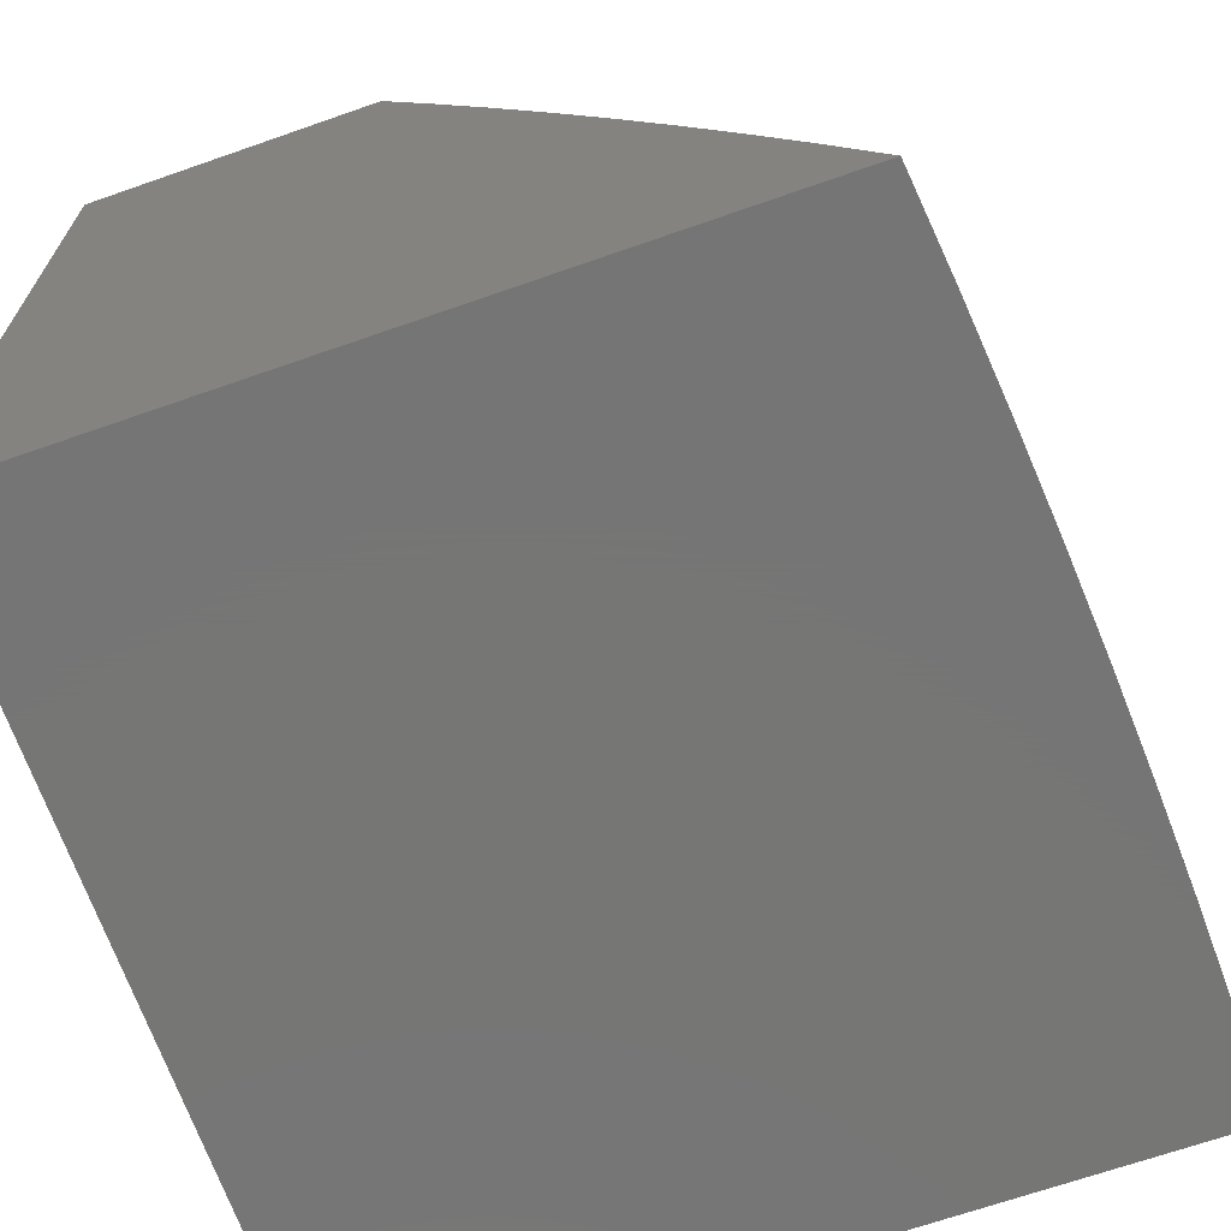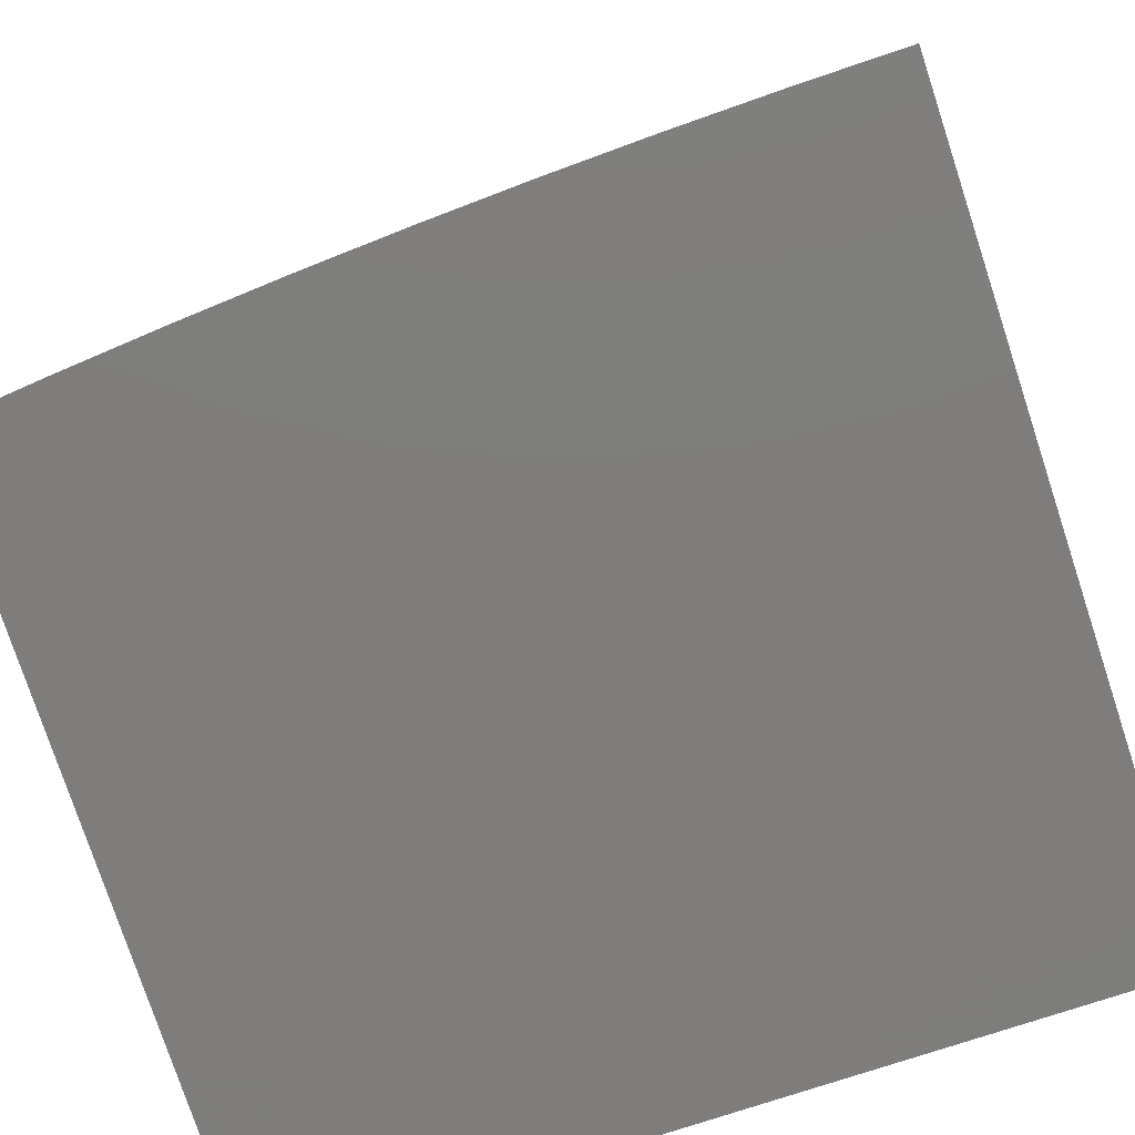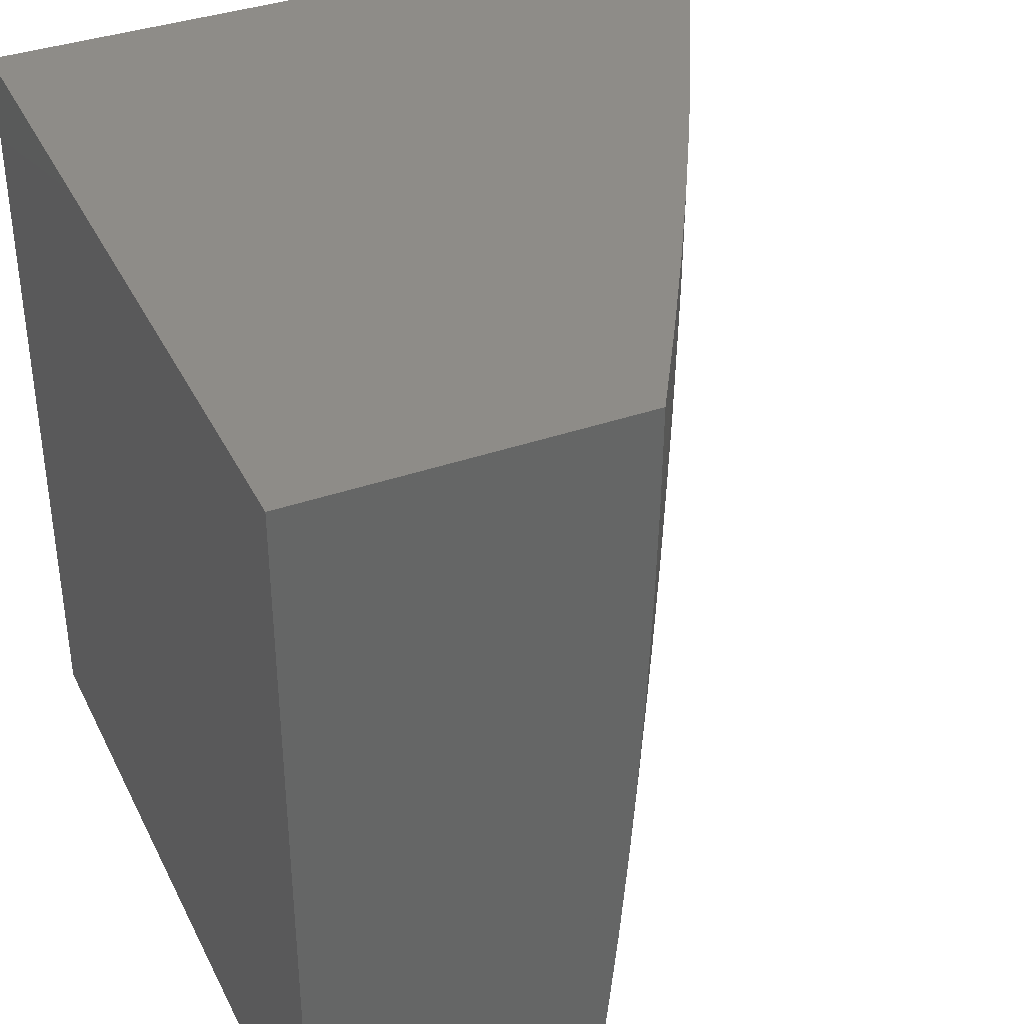
<metadata>
{"format":"stl","ext":"stl","renderer":"f3d","projection":"perspective","resolution":1024,"background":"white","views":[{"elev":-68.1,"azim":19.3,"up":"+Z"},{"elev":-77.2,"azim":108.2,"up":"+Z"},{"elev":37.5,"azim":-24.0,"up":"+Y"}]}
</metadata>
<code>
# stl→obj: 324 verts, 644 faces
v 9.918 -0.8754 5
v 9.898 -0.9212 5.032
v 9.905 -1 5
v 9.892 -0.988 5.032
v 9.876 -0.9865 5.064
v 9.883 -0.9198 5.064
v 9.868 -0.9183 5.095
v 9.874 -0.8518 5.095
v 9.859 -0.8505 5.127
v 9.865 -0.7842 5.127
v 9.849 -0.783 5.159
v 9.854 -0.7169 5.159
v 9.839 -0.7158 5.19
v 9.844 -0.65 5.19
v 9.828 -0.6489 5.222
v 9.832 -0.5833 5.222
v 9.817 -0.5824 5.254
v 9.82 -0.5171 5.254
v 9.804 -0.5162 5.285
v 9.808 -0.4512 5.285
v 9.792 -0.4504 5.317
v 9.795 -0.3856 5.317
v 9.779 -0.385 5.348
v 9.783 -0.256 5.348
v 9.767 -0.2556 5.38
v 9.77 -0.1274 5.38
v 9.753 -0.1272 5.411
v 9.77 -1.025e-33 5.381
v 9.737 -0.127 5.442
v 9.704 -8.743e-34 5.507
v 9.72 -0.1268 5.474
v 9.704 -0.1266 5.505
v 9.718 -0.2543 5.474
v 9.701 -0.2538 5.505
v 9.713 -0.3824 5.474
v 9.697 -0.3817 5.505
v 9.71 -0.4467 5.474
v 9.694 -0.4459 5.505
v 9.707 -0.5111 5.474
v 9.69 -0.5102 5.505
v 9.703 -0.5757 5.474
v 9.687 -0.5747 5.505
v 9.699 -0.6404 5.474
v 9.682 -0.6393 5.505
v 9.694 -0.7053 5.474
v 9.678 -0.7041 5.505
v 9.689 -0.7703 5.474
v 9.673 -0.7689 5.505
v 9.684 -0.8354 5.474
v 9.667 -0.8339 5.505
v 9.677 -0.9006 5.474
v 9.661 -0.8991 5.505
v 9.671 -0.966 5.474
v 9.654 -0.9643 5.505
v 9.65 -1 5.507
v 9.638 -0.9627 5.536
v 9.621 -0.961 5.568
v 9.627 -0.896 5.568
v 9.594 -0.8928 5.63
v 9.6 -0.8281 5.63
v 9.565 -0.8252 5.692
v 9.571 -0.7609 5.692
v 9.536 -0.7581 5.754
v 9.542 -0.6941 5.754
v 9.506 -0.6916 5.816
v 9.511 -0.628 5.816
v 9.476 -0.6257 5.877
v 9.48 -0.5624 5.877
v 9.444 -0.5603 5.939
v 9.448 -0.4974 5.939
v 9.411 -0.5008 6
v 9.451 -0.4347 5.939
v 9.417 -0.3757 6
v 9.454 -0.3722 5.939
v 9.421 -0.2505 6
v 9.458 -0.2475 5.939
v 9.424 -0.1253 6
v 9.46 -0.1234 5.939
v 9.425 0 6
v 9.497 -9.563e-35 5.878
v 9.496 -0.1239 5.877
v 9.532 -0.1243 5.816
v 9.529 -0.2493 5.816
v 9.564 -0.2503 5.754
v 9.56 -0.3764 5.754
v 9.595 -0.3777 5.692
v 9.592 -0.4412 5.692
v 9.626 -0.4428 5.63
v 9.623 -0.5067 5.63
v 9.657 -0.5085 5.568
v 9.653 -0.5727 5.568
v 9.67 -0.5737 5.536
v 9.666 -0.6382 5.536
v 9.928 -0.7506 5
v 9.91 -0.7878 5.032
v 9.905 -0.8544 5.032
v 9.889 -0.8531 5.064
v 9.938 -0.6257 5
v 9.92 -0.655 5.032
v 9.916 -0.7214 5.032
v 9.9 -0.7203 5.064
v 9.895 -0.7866 5.064
v 9.885 -0.7192 5.095
v 9.88 -0.7854 5.095
v 9.87 -0.718 5.127
v 9.925 -0.5888 5.032
v 9.945 -0.5007 5
v 9.929 -0.5228 5.032
v 9.932 -0.4569 5.032
v 9.917 -0.4562 5.064
v 9.92 -0.3905 5.064
v 9.905 -0.3899 5.095
v 9.909 -0.2593 5.095
v 9.894 -0.2589 5.127
v 9.896 -0.1291 5.127
v 9.881 -0.1289 5.159
v 9.897 -6.694e-34 5.128
v 9.865 -0.1287 5.19
v 9.834 -9.836e-34 5.255
v 9.85 -0.1285 5.222
v 9.834 -0.1283 5.254
v 9.847 -0.2577 5.222
v 9.831 -0.2572 5.254
v 9.842 -0.3875 5.222
v 9.827 -0.3869 5.254
v 9.84 -0.4526 5.222
v 9.824 -0.4519 5.254
v 9.836 -0.5179 5.222
v 9.951 -0.3756 5
v 9.935 -0.3911 5.032
v 9.924 -0.2597 5.064
v 9.912 -0.1293 5.095
v 9.939 -0.2601 5.032
v 9.955 -0.2505 5
v 9.942 -0.1297 5.032
v 9.957 -0.1252 5
v 9.958 0 5
v 9.927 -0.1295 5.064
v 9.802 -0.1279 5.317
v 9.818 -0.1281 5.285
v 9.636 -6.148e-34 5.631
v 9.67 -0.1262 5.568
v 9.687 -0.1264 5.536
v 9.567 -3.279e-34 5.755
v 9.602 -0.1253 5.692
v 9.636 -0.1257 5.63
v 9.668 -0.253 5.568
v 9.684 -0.2534 5.536
v 9.68 -0.3811 5.536
v 9.567 -0.1248 5.754
v 9.599 -0.2512 5.692
v 9.634 -0.2521 5.63
v 9.629 -0.3791 5.63
v 9.663 -0.3804 5.568
v 9.66 -0.4444 5.568
v 9.677 -0.4451 5.536
v 9.674 -0.5094 5.536
v 9.403 -0.6258 6
v 9.44 -0.6233 5.939
v 9.471 -0.689 5.877
v 9.501 -0.7553 5.816
v 9.531 -0.8222 5.754
v 9.559 -0.8896 5.692
v 9.587 -0.9576 5.63
v 9.582 -1 5.631
v 9.435 -0.6864 5.939
v 9.393 -0.7507 6
v 9.43 -0.7497 5.939
v 9.425 -0.813 5.939
v 9.46 -0.8161 5.877
v 9.454 -0.8799 5.877
v 9.49 -0.8832 5.816
v 9.483 -0.9472 5.816
v 9.518 -0.9507 5.754
v 9.512 -1 5.755
v 9.553 -0.9542 5.692
v 9.382 -0.8754 6
v 9.419 -0.8765 5.939
v 9.448 -0.9437 5.877
v 9.442 -1 5.878
v 9.412 -0.9401 5.939
v 9.369 -1 6
v 9.687 -0.9676 5.442
v 9.716 -1 5.381
v 9.704 -0.9692 5.411
v 9.72 -0.9709 5.38
v 9.71 -0.9037 5.411
v 9.726 -0.9052 5.38
v 9.716 -0.8382 5.411
v 9.733 -0.8396 5.38
v 9.722 -0.7729 5.411
v 9.738 -0.7742 5.38
v 9.727 -0.7077 5.411
v 9.743 -0.7088 5.38
v 9.732 -0.6426 5.411
v 9.748 -0.6437 5.38
v 9.736 -0.5776 5.411
v 9.752 -0.5786 5.38
v 9.74 -0.5128 5.411
v 9.756 -0.5137 5.38
v 9.743 -0.4482 5.411
v 9.76 -0.4489 5.38
v 9.746 -0.3837 5.411
v 9.762 -0.3843 5.38
v 9.751 -0.2551 5.411
v 9.781 -1 5.255
v 9.752 -0.9741 5.317
v 9.736 -0.9725 5.348
v 9.844 -1 5.128
v 9.815 -0.9804 5.19
v 9.799 -0.9788 5.222
v 9.784 -0.9772 5.254
v 9.79 -0.9111 5.254
v 9.775 -0.9096 5.285
v 9.781 -0.8438 5.285
v 9.765 -0.8424 5.317
v 9.77 -0.7767 5.317
v 9.754 -0.7754 5.348
v 9.76 -0.71 5.348
v 9.861 -0.985 5.095
v 9.846 -0.9835 5.127
v 9.853 -0.9169 5.127
v 9.837 -0.9155 5.159
v 9.843 -0.8492 5.159
v 9.828 -0.8478 5.19
v 9.834 -0.7817 5.19
v 9.818 -0.7805 5.222
v 9.823 -0.7146 5.222
v 9.807 -0.7135 5.254
v 9.812 -0.6479 5.254
v 9.796 -0.6468 5.285
v 9.801 -0.5815 5.285
v 9.785 -0.5805 5.317
v 9.789 -0.5154 5.317
v 9.772 -0.5146 5.348
v 9.776 -0.4497 5.348
v 9.83 -0.9819 5.159
v 9.822 -0.914 5.19
v 9.806 -0.9126 5.222
v 9.812 -0.8465 5.222
v 9.768 -0.9757 5.285
v 9.759 -0.9082 5.317
v 9.743 -0.9067 5.348
v 9.749 -0.841 5.348
v 9.694 -0.9021 5.442
v 9.7 -0.8368 5.442
v 9.706 -0.7716 5.442
v 9.711 -0.7065 5.442
v 9.716 -0.6415 5.442
v 9.72 -0.5767 5.442
v 9.724 -0.512 5.442
v 9.727 -0.4474 5.442
v 9.73 -0.383 5.442
v 9.734 -0.2547 5.442
v 9.644 -0.8975 5.536
v 9.65 -0.8325 5.536
v 9.656 -0.7676 5.536
v 9.661 -0.7028 5.536
v 9.525 -0.8864 5.754
v 9.797 -0.8451 5.254
v 9.786 -0.778 5.285
v 9.776 -0.7112 5.317
v 9.764 -0.6447 5.348
v 9.802 -0.7792 5.254
v 9.634 -0.8311 5.568
v 9.605 -0.7636 5.63
v 9.576 -0.6967 5.692
v 9.546 -0.6303 5.754
v 9.515 -0.5645 5.816
v 9.483 -0.4993 5.877
v 9.639 -0.7663 5.568
v 9.644 -0.7016 5.568
v 9.649 -0.6371 5.568
v 9.496 -0.8192 5.816
v 9.466 -0.7525 5.877
v 9.905 -0.654 5.064
v 9.91 -0.5879 5.064
v 9.913 -0.522 5.064
v 9.89 -0.653 5.095
v 9.894 -0.587 5.095
v 9.898 -0.5212 5.095
v 9.902 -0.4555 5.095
v 9.875 -0.652 5.127
v 9.879 -0.5861 5.127
v 9.883 -0.5204 5.127
v 9.886 -0.4548 5.127
v 9.889 -0.3893 5.127
v 9.859 -0.651 5.159
v 9.864 -0.5852 5.159
v 9.867 -0.5196 5.159
v 9.871 -0.4541 5.159
v 9.874 -0.3887 5.159
v 9.878 -0.2585 5.159
v 9.792 -0.7123 5.285
v 9.78 -0.6458 5.317
v 9.769 -0.5796 5.348
v 9.61 -0.6992 5.63
v 9.581 -0.6326 5.692
v 9.55 -0.5666 5.754
v 9.519 -0.5012 5.816
v 9.487 -0.4364 5.877
v 9.615 -0.6349 5.63
v 9.619 -0.5707 5.63
v 9.848 -0.5843 5.19
v 9.852 -0.5187 5.19
v 9.855 -0.4533 5.19
v 9.858 -0.3881 5.19
v 9.863 -0.2581 5.19
v 9.585 -0.5687 5.692
v 9.554 -0.5031 5.754
v 9.522 -0.438 5.816
v 9.489 -0.3736 5.877
v 9.589 -0.5049 5.692
v 9.811 -0.3862 5.285
v 9.799 -0.2564 5.317
v 9.786 -0.1277 5.348
v 9.557 -0.4396 5.754
v 9.525 -0.375 5.816
v 9.494 -0.2484 5.877
v 9.815 -0.2568 5.285
v 9 0 6
v 9 0 5
v 9 -1 5
v 9 -1 6
f 1 2 3
f 3 2 4
f 3 4 5
f 5 4 6
f 5 6 7
f 7 6 8
f 7 8 9
f 9 8 10
f 9 10 11
f 11 10 12
f 11 12 13
f 13 12 14
f 13 14 15
f 15 14 16
f 15 16 17
f 17 16 18
f 17 18 19
f 19 18 20
f 19 20 21
f 21 20 22
f 21 22 23
f 23 22 24
f 23 24 25
f 25 24 26
f 25 26 27
f 27 26 28
f 27 28 29
f 29 28 30
f 29 30 31
f 31 30 32
f 31 32 33
f 33 32 34
f 33 34 35
f 35 34 36
f 35 36 37
f 37 36 38
f 37 38 39
f 39 38 40
f 39 40 41
f 41 40 42
f 41 42 43
f 43 42 44
f 43 44 45
f 45 44 46
f 45 46 47
f 47 46 48
f 47 48 49
f 49 48 50
f 49 50 51
f 51 50 52
f 51 52 53
f 53 52 54
f 53 54 55
f 55 54 56
f 55 56 57
f 57 56 58
f 57 58 59
f 59 58 60
f 59 60 61
f 61 60 62
f 61 62 63
f 63 62 64
f 63 64 65
f 65 64 66
f 65 66 67
f 67 66 68
f 67 68 69
f 69 68 70
f 69 70 71
f 71 70 72
f 71 72 73
f 73 72 74
f 73 74 75
f 75 74 76
f 75 76 77
f 77 76 78
f 77 78 79
f 79 78 80
f 80 78 81
f 80 81 82
f 82 81 83
f 82 83 84
f 84 83 85
f 84 85 86
f 86 85 87
f 86 87 88
f 88 87 89
f 88 89 90
f 90 89 91
f 90 91 92
f 92 91 93
f 92 93 44
f 44 93 46
f 94 95 1
f 1 95 96
f 1 96 2
f 2 96 97
f 2 97 6
f 6 97 8
f 98 99 94
f 94 99 100
f 94 100 95
f 95 100 101
f 95 101 102
f 102 101 103
f 102 103 104
f 104 103 105
f 104 105 10
f 10 105 12
f 99 98 106
f 106 98 107
f 106 107 108
f 108 107 109
f 108 109 110
f 110 109 111
f 110 111 112
f 112 111 113
f 112 113 114
f 114 113 115
f 114 115 116
f 116 115 117
f 116 117 118
f 118 117 119
f 118 119 120
f 120 119 121
f 120 121 122
f 122 121 123
f 122 123 124
f 124 123 125
f 124 125 126
f 126 125 127
f 126 127 128
f 128 127 18
f 128 18 16
f 107 129 109
f 109 129 130
f 109 130 111
f 111 130 131
f 111 131 113
f 113 131 132
f 113 132 115
f 115 132 117
f 130 129 133
f 133 129 134
f 133 134 135
f 135 134 136
f 135 136 137
f 135 137 138
f 138 137 117
f 138 117 132
f 28 139 119
f 119 139 140
f 119 140 121
f 121 140 123
f 141 142 30
f 30 142 143
f 30 143 32
f 32 143 34
f 144 145 141
f 141 145 146
f 141 146 142
f 142 146 147
f 142 147 148
f 148 147 149
f 148 149 36
f 36 149 38
f 80 82 144
f 144 82 150
f 144 150 145
f 145 150 151
f 145 151 152
f 152 151 153
f 152 153 154
f 154 153 155
f 154 155 156
f 156 155 157
f 156 157 40
f 40 157 42
f 71 158 69
f 69 158 159
f 69 159 67
f 67 159 160
f 67 160 65
f 65 160 161
f 65 161 63
f 63 161 162
f 63 162 61
f 61 162 163
f 61 163 59
f 59 163 164
f 59 164 57
f 57 164 165
f 57 165 55
f 159 158 166
f 166 158 167
f 166 167 168
f 168 167 169
f 168 169 170
f 170 169 171
f 170 171 172
f 172 171 173
f 172 173 174
f 174 173 175
f 174 175 176
f 176 175 165
f 176 165 164
f 167 177 169
f 169 177 178
f 169 178 171
f 171 178 179
f 171 179 173
f 173 179 180
f 173 180 175
f 178 177 181
f 181 177 182
f 181 182 180
f 53 55 183
f 183 55 184
f 183 184 185
f 185 184 186
f 185 186 187
f 187 186 188
f 187 188 189
f 189 188 190
f 189 190 191
f 191 190 192
f 191 192 193
f 193 192 194
f 193 194 195
f 195 194 196
f 195 196 197
f 197 196 198
f 197 198 199
f 199 198 200
f 199 200 201
f 201 200 202
f 201 202 203
f 203 202 204
f 203 204 205
f 205 204 25
f 205 25 27
f 206 207 184
f 184 207 208
f 184 208 186
f 186 208 188
f 209 210 206
f 206 210 211
f 206 211 212
f 212 211 213
f 212 213 214
f 214 213 215
f 214 215 216
f 216 215 217
f 216 217 218
f 218 217 219
f 218 219 194
f 194 219 196
f 3 5 209
f 209 5 220
f 209 220 221
f 221 220 222
f 221 222 223
f 223 222 224
f 223 224 225
f 225 224 226
f 225 226 227
f 227 226 228
f 227 228 229
f 229 228 230
f 229 230 231
f 231 230 232
f 231 232 233
f 233 232 234
f 233 234 235
f 235 234 236
f 235 236 202
f 202 236 204
f 2 6 4
f 222 220 7
f 7 220 5
f 210 209 237
f 237 209 221
f 237 221 223
f 210 237 238
f 238 237 223
f 238 223 225
f 211 210 239
f 239 210 238
f 239 238 240
f 240 238 225
f 240 225 227
f 207 206 241
f 241 206 212
f 241 212 214
f 207 241 242
f 242 241 214
f 242 214 216
f 208 207 243
f 243 207 242
f 243 242 244
f 244 242 216
f 244 216 218
f 51 53 183
f 183 185 245
f 245 185 187
f 245 187 246
f 246 187 189
f 246 189 247
f 247 189 191
f 247 191 248
f 248 191 193
f 248 193 249
f 249 193 195
f 249 195 250
f 250 195 197
f 250 197 251
f 251 197 199
f 251 199 252
f 252 199 201
f 252 201 253
f 253 201 203
f 253 203 254
f 254 203 205
f 254 205 29
f 29 205 27
f 56 54 255
f 255 54 52
f 255 52 256
f 256 52 50
f 256 50 257
f 257 50 48
f 257 48 258
f 258 48 46
f 258 46 93
f 164 163 176
f 176 163 259
f 176 259 174
f 174 259 172
f 181 180 179
f 178 181 179
f 95 102 96
f 96 102 97
f 222 7 9
f 102 104 97
f 97 104 8
f 222 9 224
f 224 9 11
f 224 11 226
f 226 11 13
f 226 13 228
f 228 13 15
f 228 15 230
f 230 15 17
f 230 17 232
f 232 17 19
f 232 19 234
f 234 19 21
f 234 21 236
f 236 21 23
f 236 23 204
f 204 23 25
f 104 10 8
f 240 260 239
f 239 260 213
f 239 213 211
f 213 260 215
f 215 260 261
f 215 261 217
f 217 261 262
f 217 262 219
f 219 262 263
f 219 263 196
f 196 263 198
f 260 240 264
f 264 240 227
f 264 227 229
f 244 190 243
f 243 190 188
f 243 188 208
f 190 244 192
f 192 244 218
f 192 218 194
f 246 49 245
f 245 49 51
f 245 51 183
f 49 246 47
f 47 246 247
f 47 247 45
f 45 247 248
f 45 248 43
f 43 248 249
f 43 249 41
f 41 249 250
f 41 250 39
f 39 250 251
f 39 251 37
f 37 251 252
f 37 252 35
f 35 252 253
f 35 253 33
f 33 253 254
f 33 254 31
f 31 254 29
f 256 265 255
f 255 265 58
f 255 58 56
f 58 265 60
f 60 265 266
f 60 266 62
f 62 266 267
f 62 267 64
f 64 267 268
f 64 268 66
f 66 268 269
f 66 269 68
f 68 269 270
f 68 270 70
f 70 270 72
f 265 256 271
f 271 256 257
f 271 257 272
f 272 257 258
f 272 258 273
f 273 258 93
f 273 93 91
f 259 163 162
f 172 259 274
f 274 259 162
f 274 162 161
f 172 274 170
f 170 274 275
f 170 275 168
f 168 275 166
f 275 274 161
f 101 100 276
f 276 100 99
f 276 99 277
f 277 99 106
f 277 106 278
f 278 106 108
f 278 108 110
f 103 101 279
f 279 101 276
f 279 276 280
f 280 276 277
f 280 277 281
f 281 277 278
f 281 278 282
f 282 278 110
f 282 110 112
f 105 103 283
f 283 103 279
f 283 279 284
f 284 279 280
f 284 280 285
f 285 280 281
f 285 281 286
f 286 281 282
f 286 282 287
f 287 282 112
f 287 112 114
f 12 105 288
f 288 105 283
f 288 283 289
f 289 283 284
f 289 284 290
f 290 284 285
f 290 285 291
f 291 285 286
f 291 286 292
f 292 286 287
f 292 287 293
f 293 287 114
f 293 114 116
f 229 294 264
f 264 294 261
f 264 261 260
f 261 294 262
f 262 294 295
f 262 295 263
f 263 295 296
f 263 296 198
f 198 296 200
f 295 294 231
f 231 294 229
f 272 297 271
f 271 297 266
f 271 266 265
f 266 297 267
f 267 297 298
f 267 298 268
f 268 298 299
f 268 299 269
f 269 299 300
f 269 300 270
f 270 300 301
f 270 301 72
f 72 301 74
f 297 272 302
f 302 272 273
f 302 273 303
f 303 273 91
f 303 91 89
f 275 161 160
f 159 166 160
f 160 166 275
f 289 304 288
f 288 304 14
f 288 14 12
f 128 16 304
f 304 16 14
f 304 289 305
f 305 289 290
f 305 290 306
f 306 290 291
f 306 291 307
f 307 291 292
f 307 292 308
f 308 292 293
f 308 293 118
f 118 293 116
f 295 231 233
f 295 233 296
f 296 233 235
f 296 235 200
f 200 235 202
f 44 42 92
f 92 42 157
f 92 157 90
f 90 157 155
f 90 155 88
f 88 155 153
f 88 153 86
f 86 153 151
f 86 151 84
f 84 151 150
f 84 150 82
f 303 309 302
f 302 309 298
f 302 298 297
f 298 309 299
f 299 309 310
f 299 310 300
f 300 310 311
f 300 311 301
f 301 311 312
f 301 312 74
f 74 312 76
f 309 303 313
f 313 303 89
f 313 89 87
f 306 126 305
f 305 126 128
f 305 128 304
f 126 306 124
f 124 306 307
f 124 307 122
f 122 307 308
f 122 308 120
f 120 308 118
f 18 127 20
f 20 127 314
f 20 314 22
f 22 314 315
f 22 315 24
f 24 315 316
f 24 316 26
f 26 316 28
f 314 127 125
f 40 38 156
f 156 38 149
f 156 149 154
f 154 149 147
f 154 147 152
f 152 147 146
f 152 146 145
f 87 317 313
f 313 317 310
f 313 310 309
f 310 317 311
f 311 317 318
f 311 318 312
f 312 318 319
f 312 319 76
f 76 319 78
f 318 317 85
f 85 317 87
f 130 133 131
f 131 133 138
f 131 138 132
f 135 138 133
f 314 125 320
f 320 125 123
f 320 123 140
f 314 320 315
f 315 320 139
f 315 139 316
f 316 139 28
f 139 320 140
f 36 34 148
f 148 34 143
f 148 143 142
f 318 85 83
f 318 83 319
f 319 83 81
f 319 81 78
f 79 80 321
f 321 80 144
f 321 144 322
f 322 144 141
f 322 141 30
f 30 28 322
f 322 28 119
f 322 119 117
f 117 137 322
f 137 136 322
f 322 136 134
f 322 134 129
f 129 107 322
f 322 107 323
f 323 107 98
f 323 98 94
f 94 1 323
f 323 1 3
f 182 177 324
f 324 177 167
f 324 167 158
f 324 158 321
f 321 158 71
f 321 71 73
f 73 75 321
f 321 75 77
f 321 77 79
f 3 209 323
f 323 209 206
f 323 206 184
f 184 55 323
f 323 55 165
f 323 165 175
f 323 175 324
f 324 175 180
f 324 180 182
f 321 322 324
f 324 322 323

</code>
